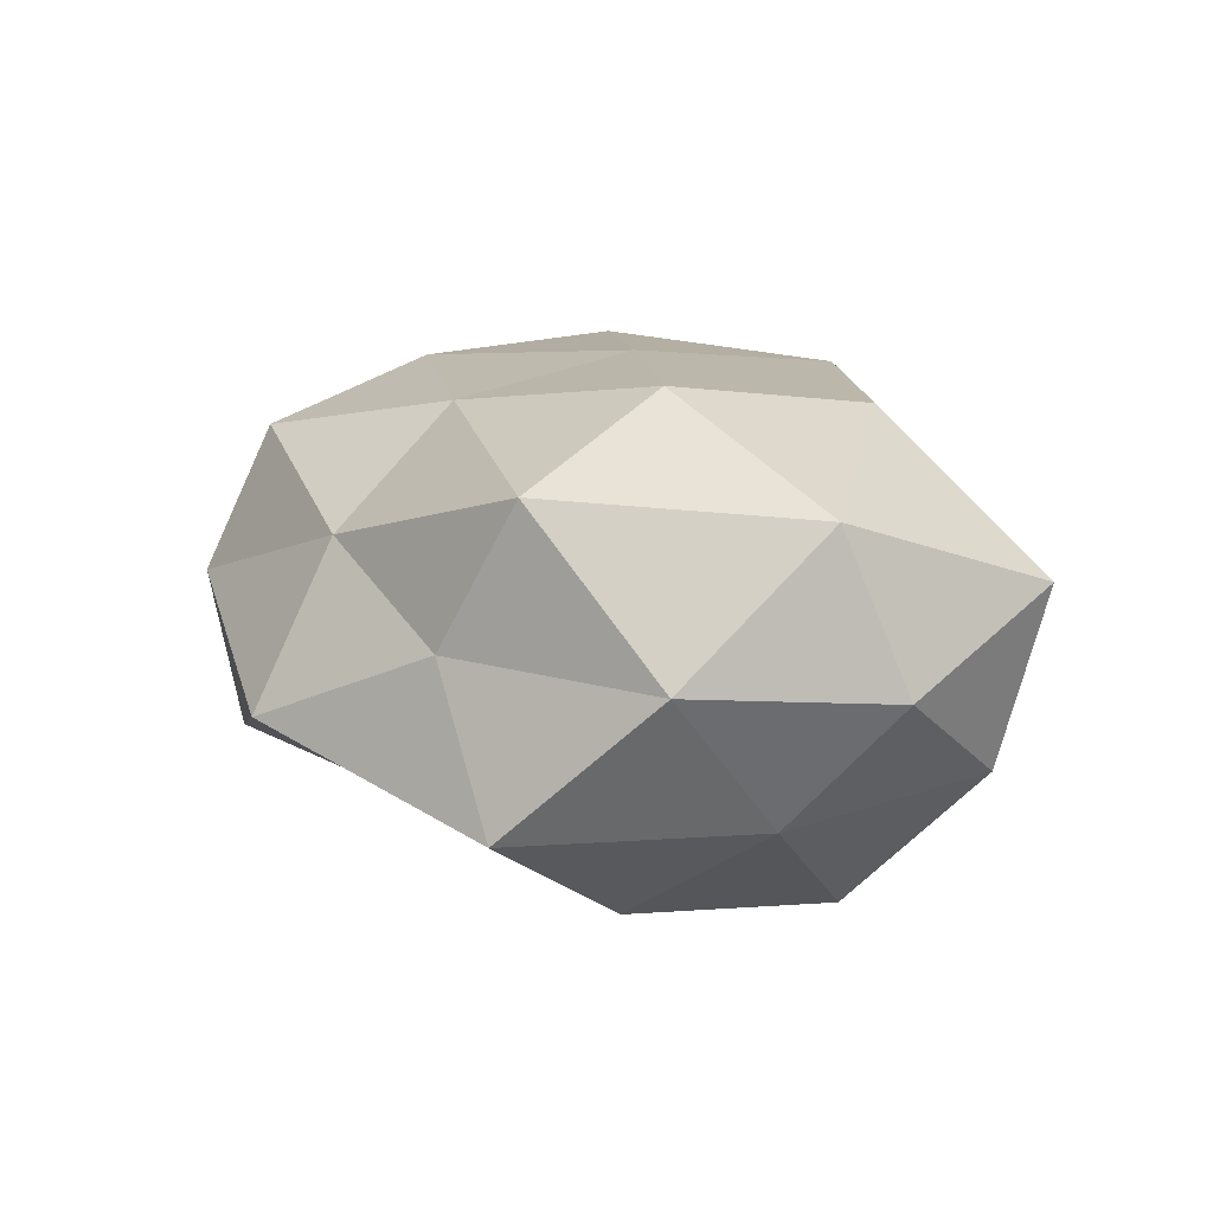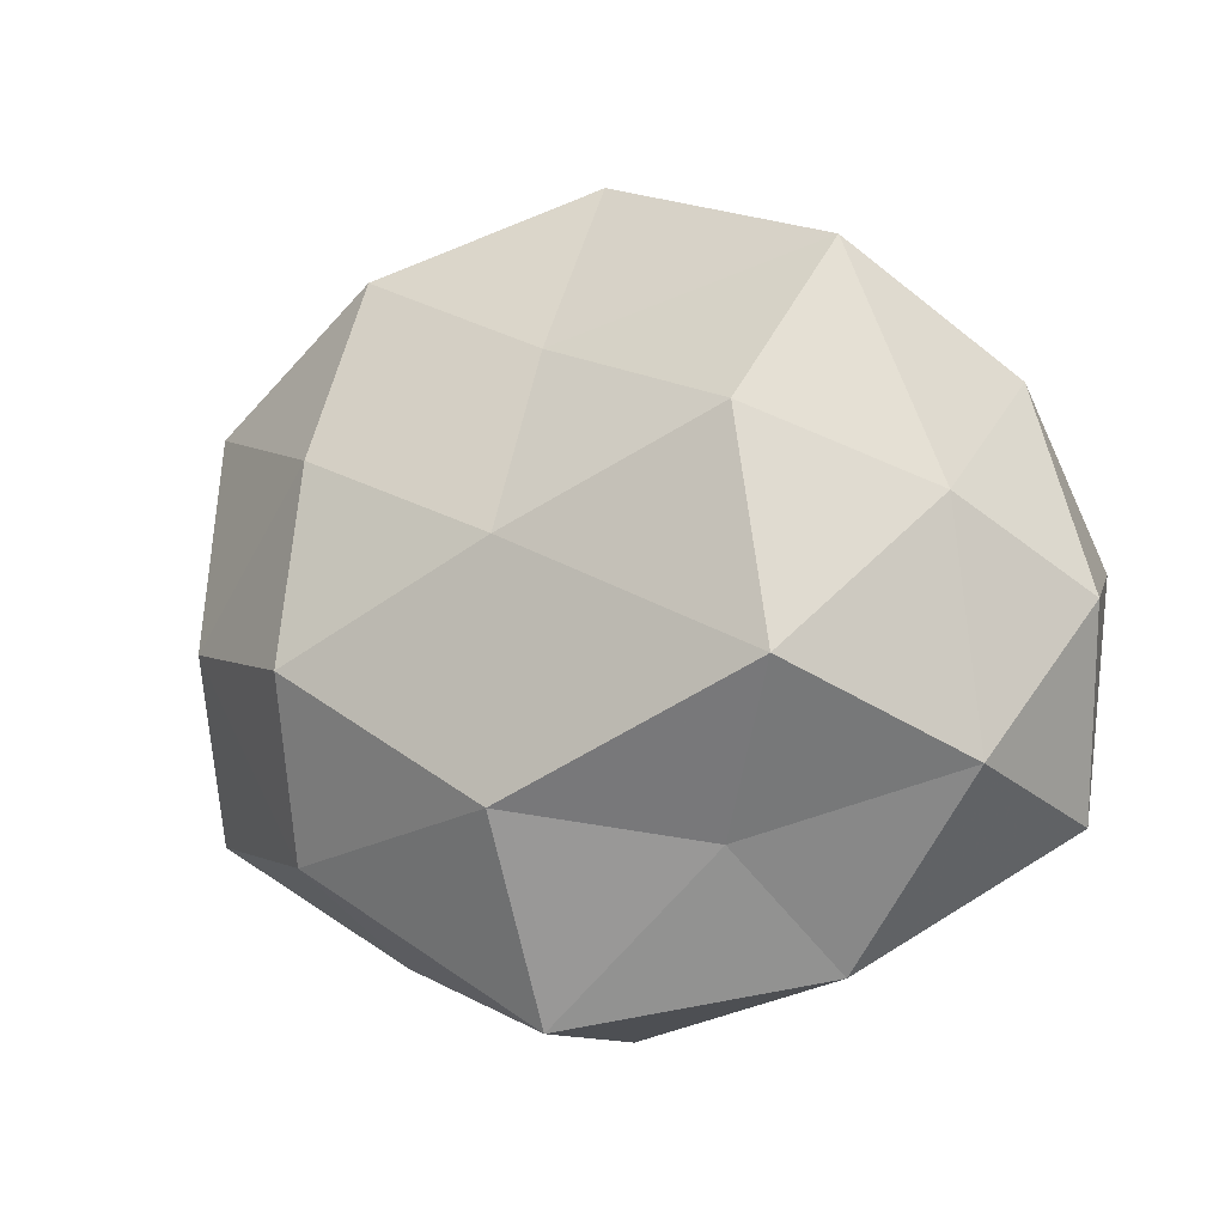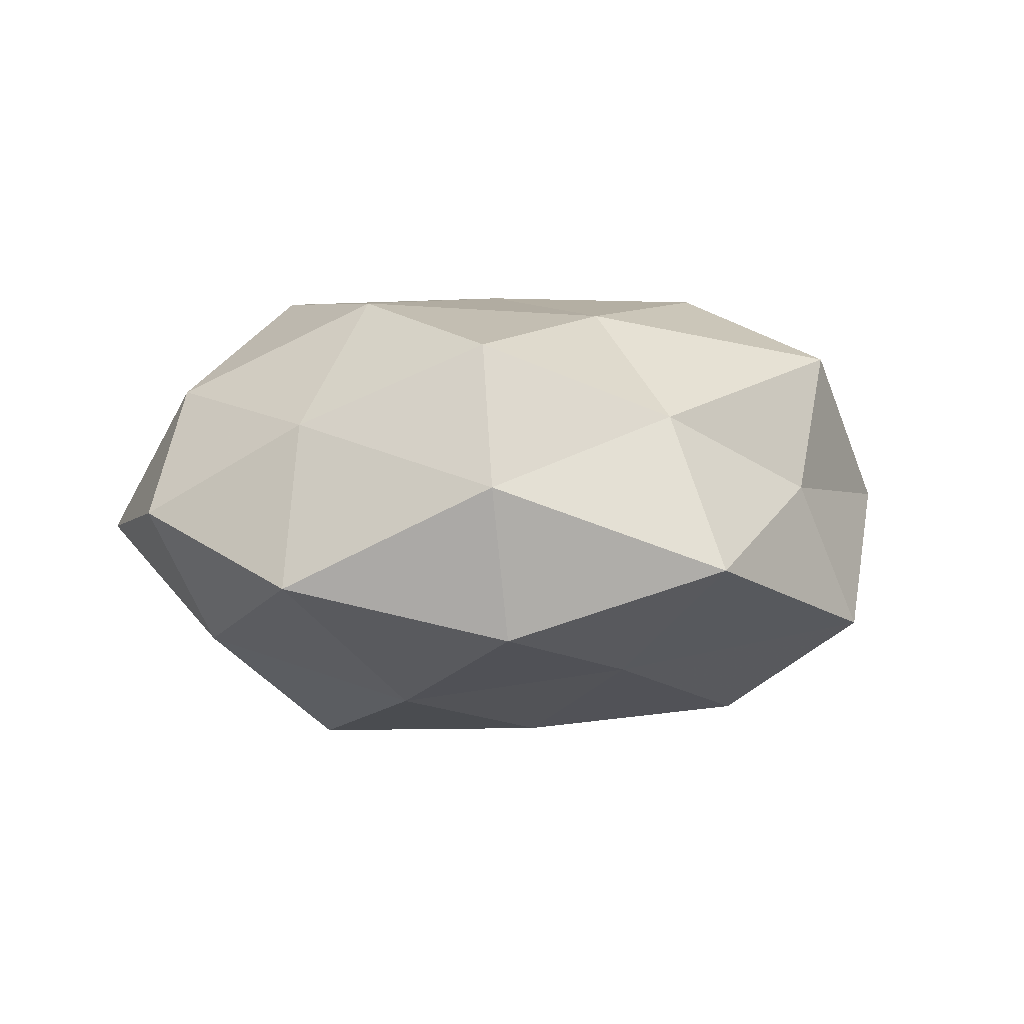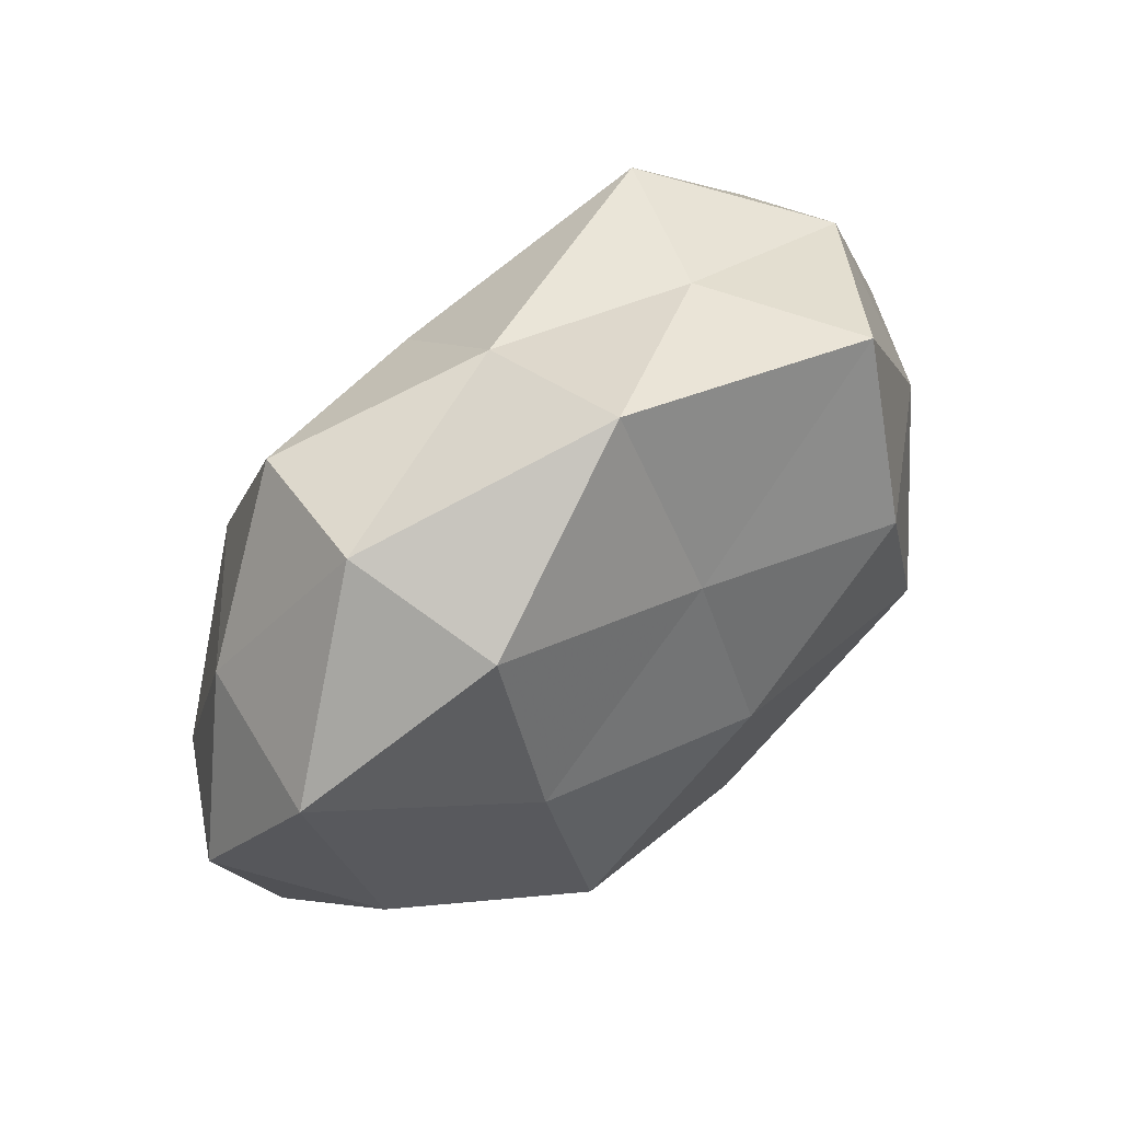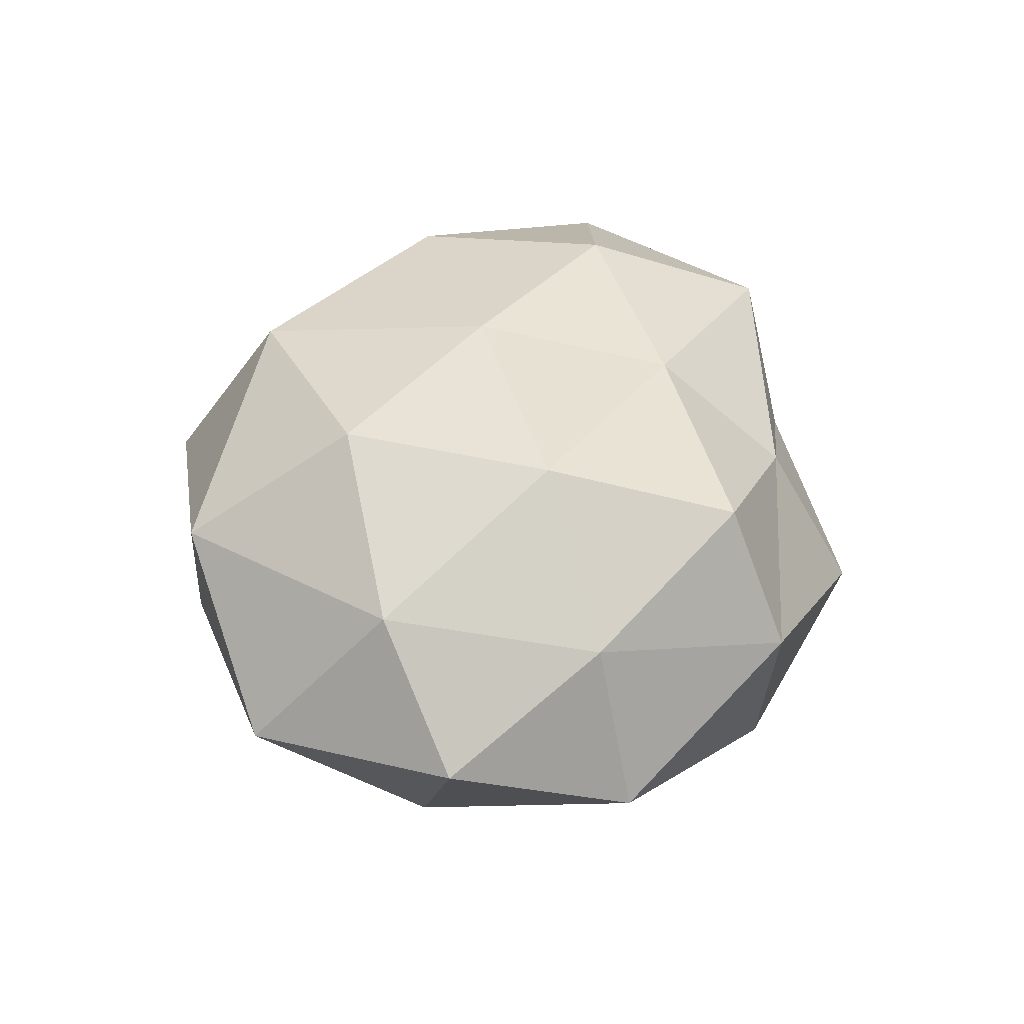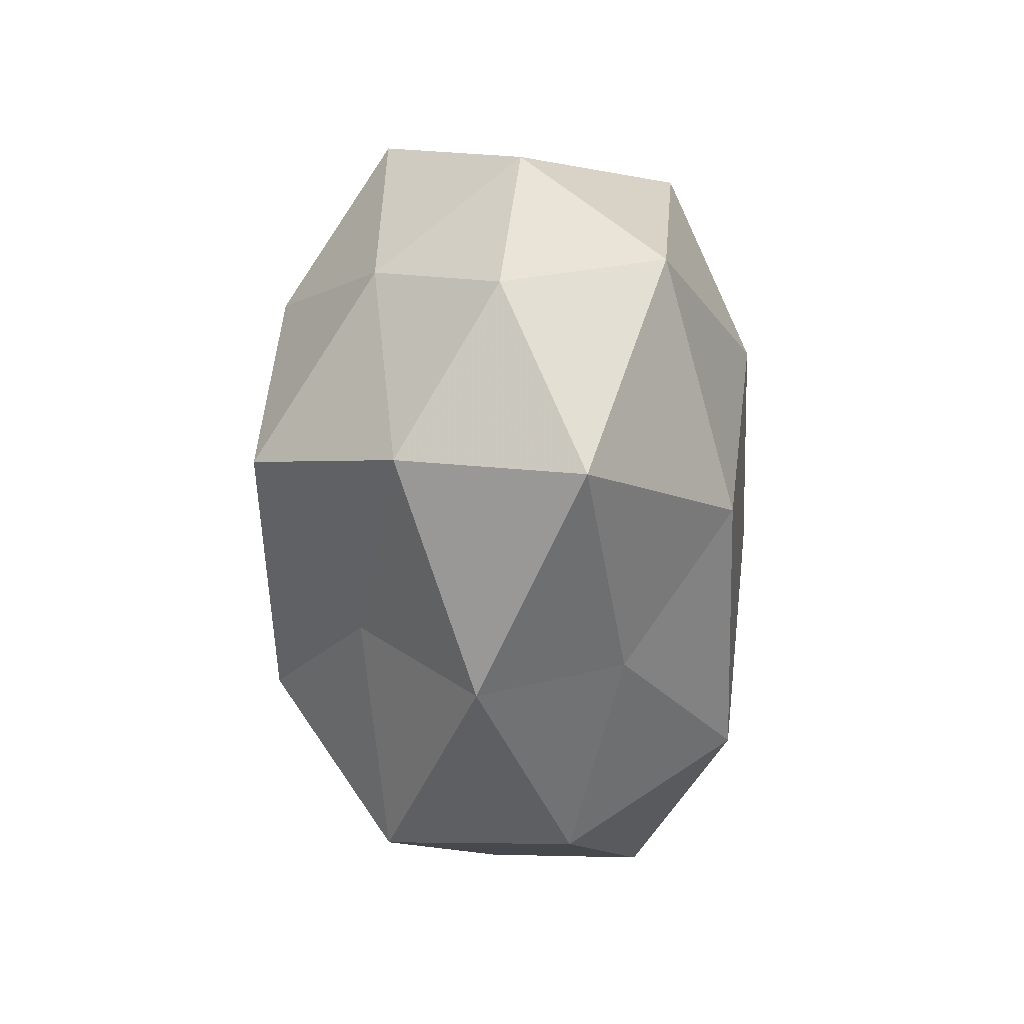
<metadata>
{"format":"obj","ext":"obj","renderer":"f3d","projection":"perspective","resolution":1024,"background":"white","views":[{"elev":13.0,"azim":-121.0,"up":"+Z"},{"elev":-10.7,"azim":-153.1,"up":"+Y"},{"elev":1.2,"azim":148.6,"up":"+Z"},{"elev":68.0,"azim":136.2,"up":"+Y"},{"elev":36.4,"azim":99.9,"up":"+Z"},{"elev":-30.8,"azim":-88.3,"up":"+Y"}]}
</metadata>
<code>
v -0.01778 -0.02293 -0.01545
v -0.03823 0.006883 -0.01324
v -0.001257 0.04221 -0.006053
v -0.02664 0.02709 0.01778
v -0.02421 -0.01348 0.02272
v 0.0009604 -0.03875 -0.01352
v 0.02145 0.02958 0.01803
v 0.001511 -0.03897 0.005592
v -0.0005063 0.03295 0.01055
v 0.02415 0.036 0.002923
v 0.02881 -0.02942 0.01309
v -0.001026 0.02302 -0.01816
v -0.02273 0.01419 -0.02446
v -0.02687 -0.008434 -0.02612
v -0.02392 -0.03396 -0.003234
v -0.02067 0.008264 0.02553
v 0.0371 0.0174 0.009545
v -0.04717 -0.00115 -0.0002412
v 0.04869 0.003338 -5.925e-05
v 0.04114 0.02156 -0.007769
v 0.02519 -0.02326 -0.01691
v -0.01814 -0.02779 0.01141
v 0.03877 -0.00174 -0.0146
v -0.04314 0.004208 0.01604
v 0.04369 -0.01914 -0.002062
v 0.0002398 0.01934 0.02242
v -0.04297 -0.02049 0.00786
v 0.02365 -0.01242 0.02482
v 0.02259 0.01447 -0.02123
v 0.0009748 -0.001901 0.02584
v 0.001646 -0.02704 0.0229
v -0.03978 -0.01658 -0.01063
v 0.02476 0.009723 0.02351
v -0.02831 0.03133 -0.0133
v 0.0217 -0.006392 -0.02675
v 0.02088 0.03378 -0.01326
v -0.0007043 0.004107 -0.02682
v 0.04055 -0.00506 0.01363
v -0.01974 0.032 0.002666
v 0.02135 -0.03192 -0.003155
v -0.04032 0.01984 0.001624
v 3.829e-05 -0.01989 -0.02603
f 9 10 3
f 9 7 10
f 2 13 14
f 6 15 1
f 8 15 6
f 10 7 17
f 10 17 20
f 20 17 19
f 8 22 15
f 19 23 20
f 4 24 16
f 16 24 5
f 25 23 19
f 21 23 25
f 4 26 9
f 9 26 7
f 4 16 26
f 5 27 22
f 15 22 27
f 24 27 5
f 24 18 27
f 23 29 20
f 5 30 16
f 26 16 30
f 11 31 8
f 22 31 5
f 8 31 22
f 11 28 31
f 31 30 5
f 31 28 30
f 32 14 1
f 2 14 32
f 1 15 32
f 18 2 32
f 15 27 32
f 32 27 18
f 33 17 7
f 7 26 33
f 26 30 33
f 33 30 28
f 3 12 34
f 34 13 2
f 34 12 13
f 21 35 23
f 23 35 29
f 3 10 36
f 3 36 12
f 36 10 20
f 12 36 29
f 20 29 36
f 13 12 37
f 37 14 13
f 12 29 37
f 37 29 35
f 38 19 17
f 25 38 11
f 25 19 38
f 11 38 28
f 38 17 33
f 28 38 33
f 39 9 3
f 39 4 9
f 39 3 34
f 40 8 6
f 40 11 8
f 40 6 21
f 40 25 11
f 40 21 25
f 41 2 18
f 41 24 4
f 41 18 24
f 34 2 41
f 39 41 4
f 39 34 41
f 6 1 42
f 42 1 14
f 6 42 21
f 21 42 35
f 42 14 37
f 35 42 37

</code>
